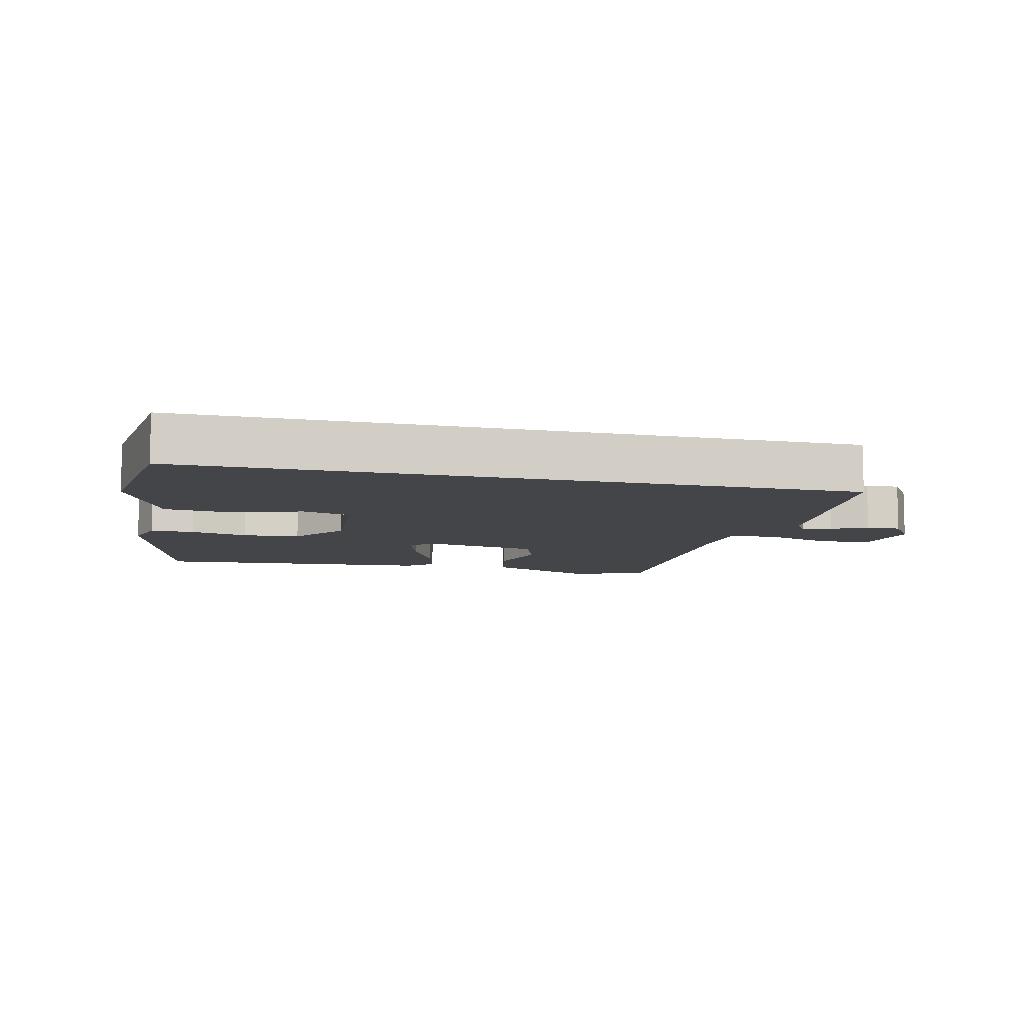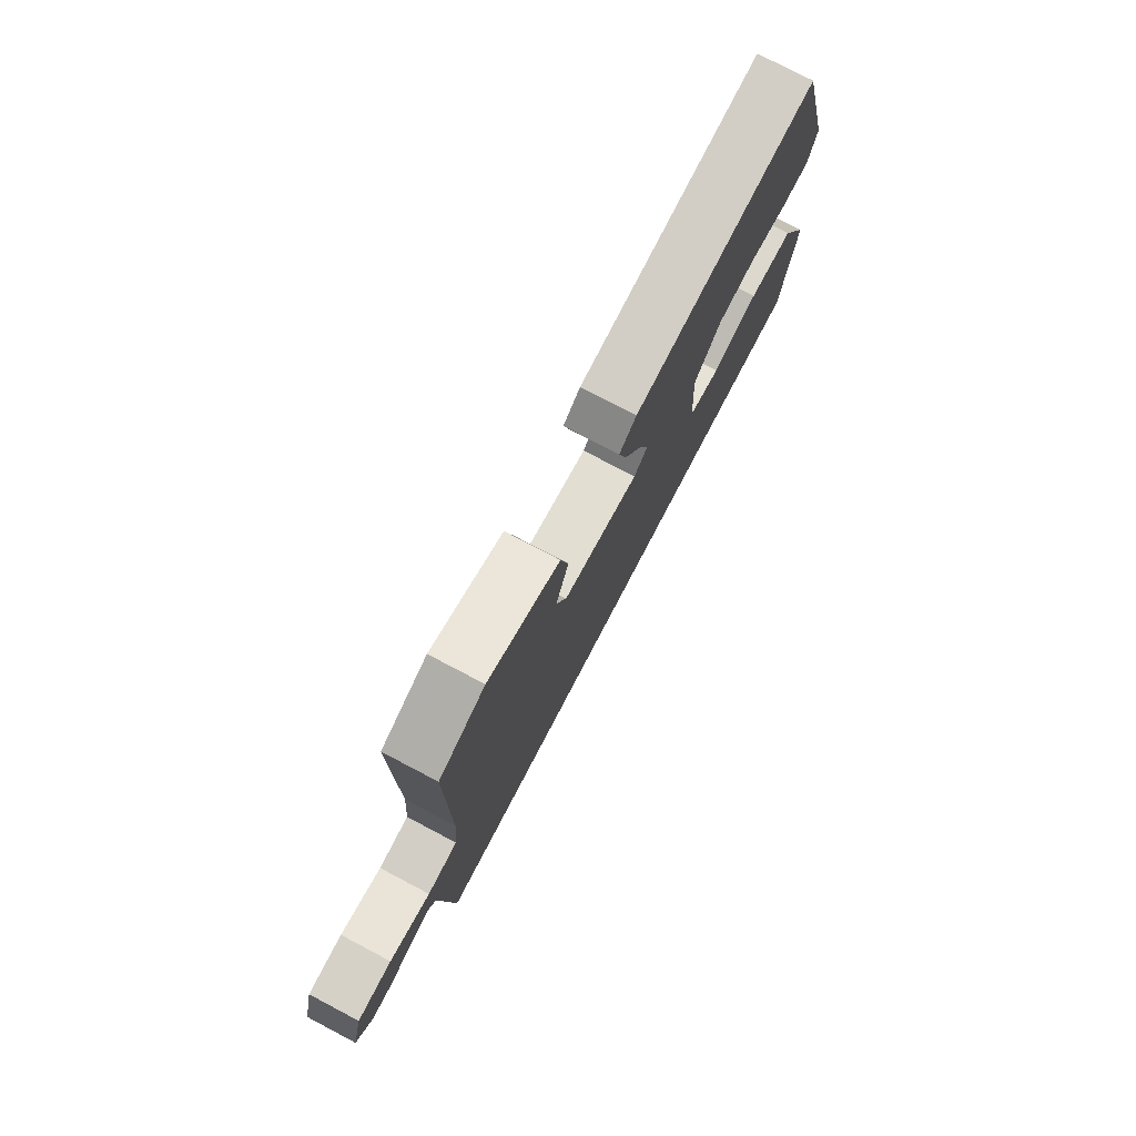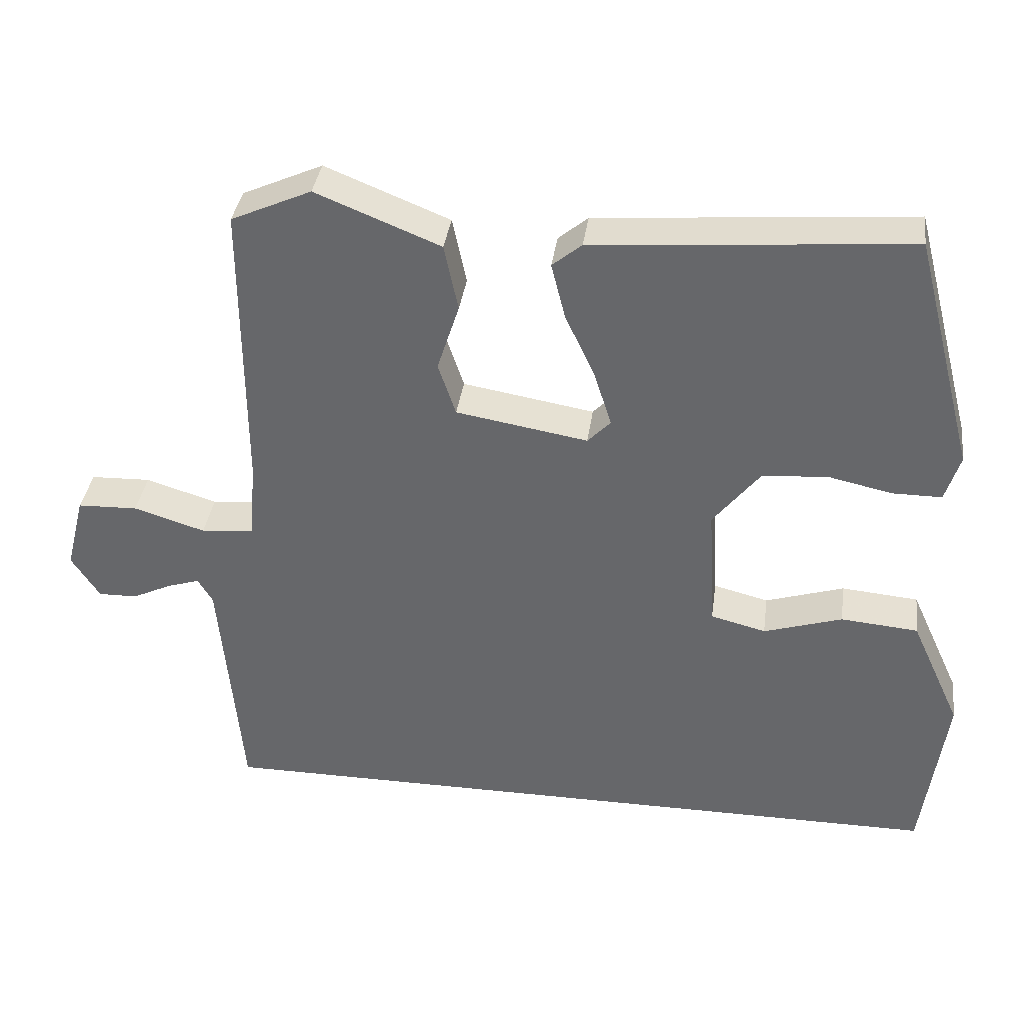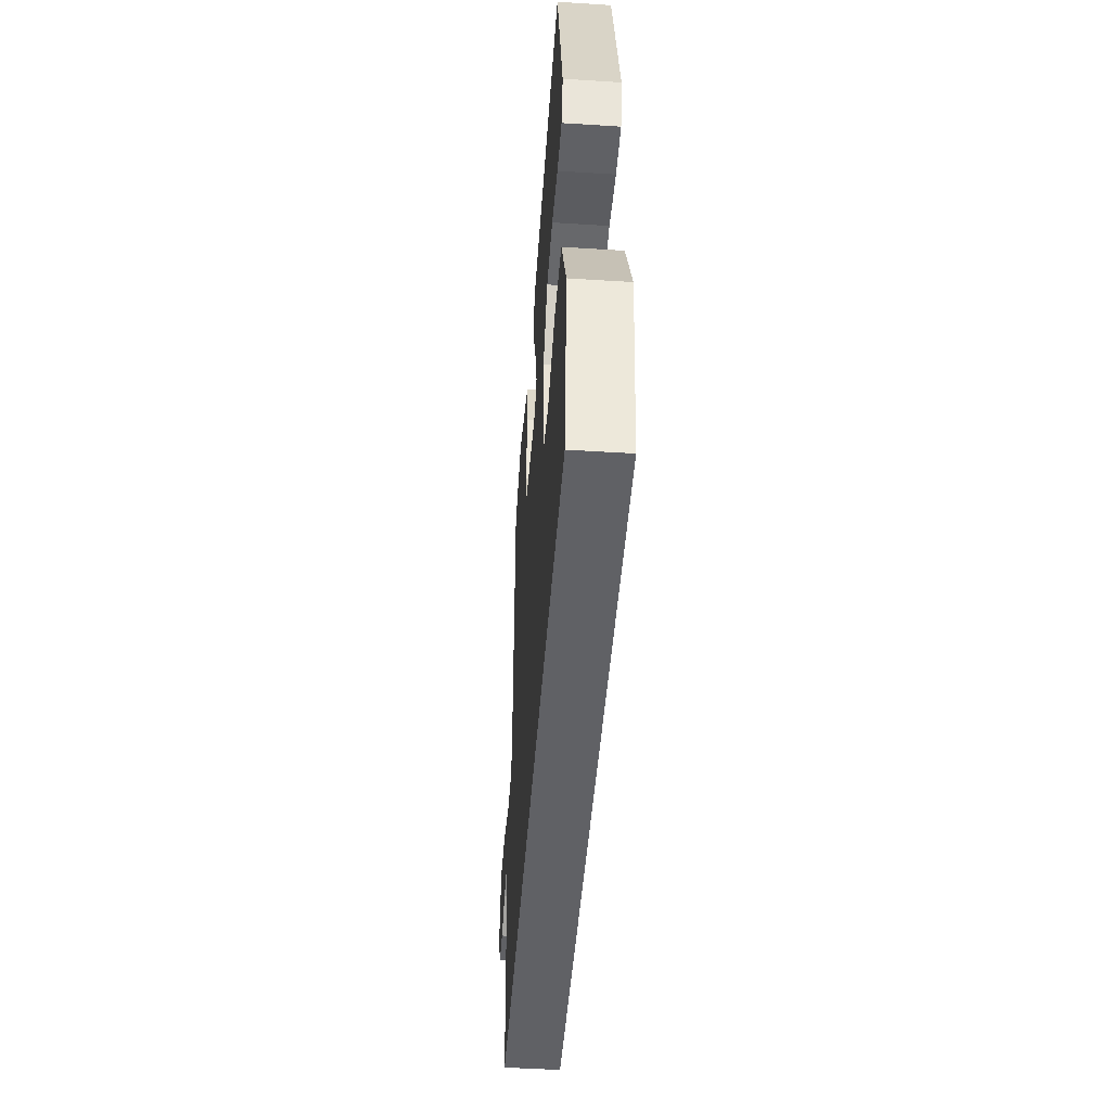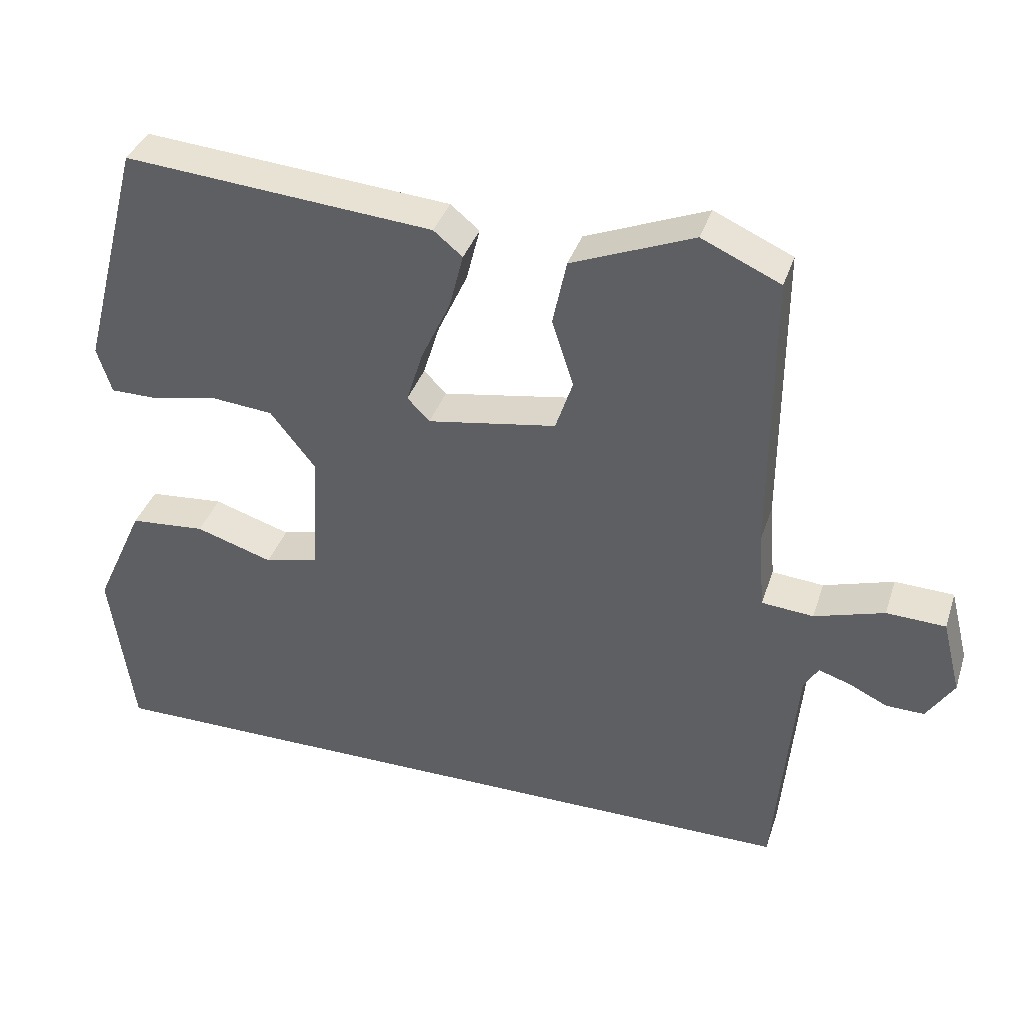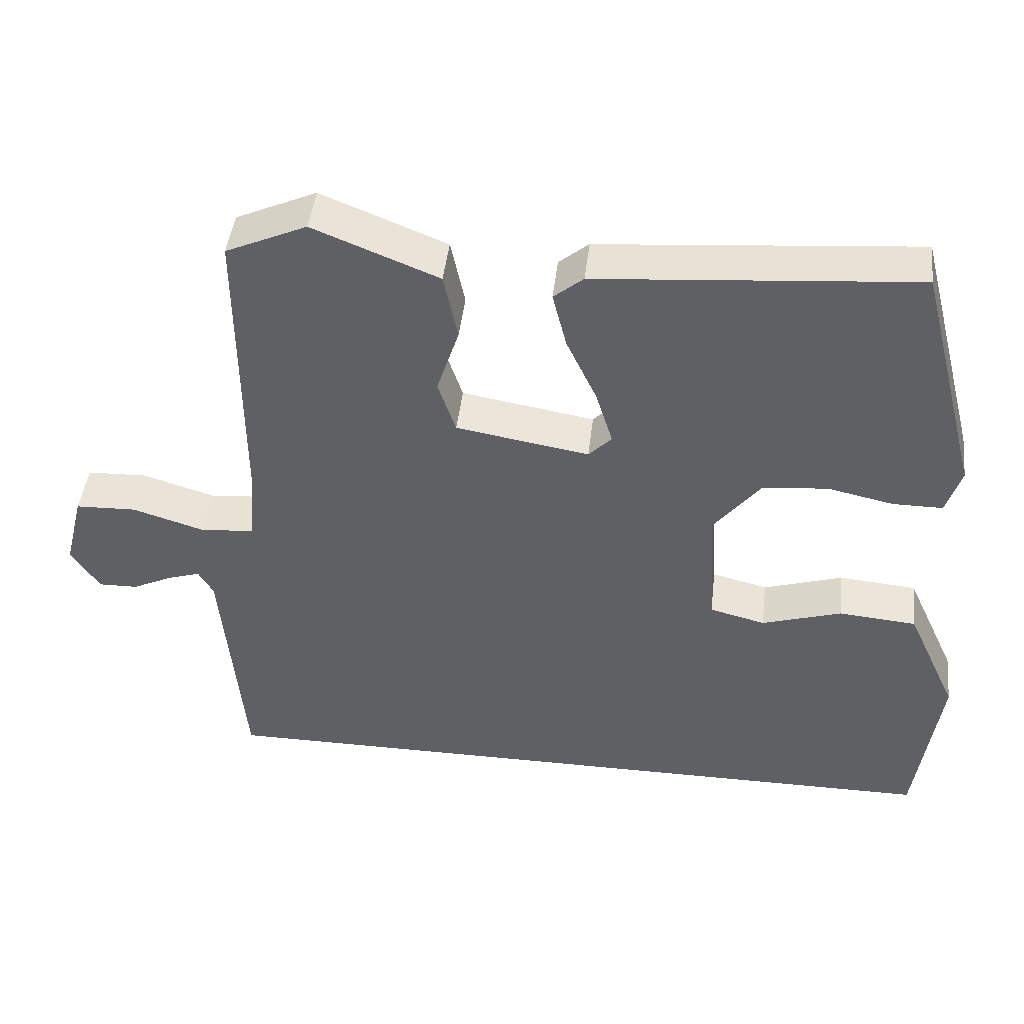
<metadata>
{"format":"obj","ext":"obj","renderer":"f3d","projection":"perspective","resolution":1024,"background":"white","views":[{"elev":-9.0,"azim":167.1,"up":"+Y"},{"elev":77.3,"azim":-62.3,"up":"+Z"},{"elev":36.9,"azim":7.8,"up":"+Z"},{"elev":-47.1,"azim":85.9,"up":"+Z"},{"elev":37.5,"azim":-162.6,"up":"+Z"},{"elev":45.2,"azim":6.6,"up":"+Z"}]}
</metadata>
<code>
v 0.42 0.07 0.507
v 0.504 0.07 0.186
v 0.484 0.07 0.122
v 0.417 0.07 0.122
v 0.329 0.07 0.141
v 0.241 0.07 0.133
v 0.178 0.07 0.053
v 0.188 0.07 -0.118
v 0.263 0.07 -0.137
v 0.37 0.07 -0.103
v 0.475 0.07 -0.112
v 0.544 0.07 -0.263
v 0.512 0.07 -0.5
v -0.513 0.07 -0.5
v -0.542 0.07 -0.169
v -0.562 0.07 -0.135
v -0.606 0.07 -0.149
v -0.66 0.07 -0.175
v -0.713 0.07 -0.176
v -0.751 0.07 -0.117
v -0.725 0.07 -0.014
v -0.643 0.07 -0.011
v -0.546 0.07 -0.041
v -0.474 0.07 -0.035
v -0.465 0.07 0.074
v -0.466 0.07 0.474
v -0.357 0.07 0.523
v -0.188 0.07 0.455
v -0.169 0.07 0.364
v -0.199 0.07 0.271
v -0.175 0.07 0.199
v 0.004 0.07 0.169
v 0.035 0.07 0.201
v 0.012 0.07 0.275
v -0.029 0.07 0.363
v -0.048 0.07 0.439
v -0.008 0.07 0.472
v 0.42 0 0.507
v 0.504 0 0.186
v 0.484 0 0.122
v 0.417 0 0.122
v 0.329 0 0.141
v 0.241 0 0.133
v 0.178 0 0.053
v 0.188 0 -0.118
v 0.263 0 -0.137
v 0.37 0 -0.103
v 0.475 0 -0.112
v 0.544 0 -0.263
v 0.512 0 -0.5
v -0.513 0 -0.5
v -0.542 0 -0.169
v -0.562 0 -0.135
v -0.606 0 -0.149
v -0.66 0 -0.175
v -0.713 0 -0.176
v -0.751 0 -0.117
v -0.725 0 -0.014
v -0.643 0 -0.011
v -0.546 0 -0.041
v -0.474 0 -0.035
v -0.465 0 0.074
v -0.466 0 0.474
v -0.357 0 0.523
v -0.188 0 0.455
v -0.169 0 0.364
v -0.199 0 0.271
v -0.175 0 0.199
v 0.004 0 0.169
v 0.035 0 0.201
v 0.012 0 0.275
v -0.029 0 0.363
v -0.048 0 0.439
v -0.008 0 0.472
f 3 4 5
f 2 3 5
f 1 2 5
f 37 1 5
f 36 37 5
f 35 36 5
f 34 35 5
f 33 34 5 6
f 32 33 6 7
f 31 32 7 8
f 28 29 30
f 27 28 30
f 26 27 30
f 25 26 30
f 24 25 30 31
f 21 22 23
f 20 21 23
f 19 20 23
f 18 19 23
f 17 18 23
f 16 17 23 24
f 24 31 8
f 16 24 8
f 15 16 8
f 12 13 14
f 11 12 14
f 10 11 14
f 9 10 14
f 8 9 14 15
f 42 41 40
f 42 40 39
f 42 39 38
f 42 38 74
f 42 74 73
f 42 73 72
f 42 72 71
f 43 42 71 70
f 44 43 70 69
f 45 44 69 68
f 67 66 65
f 67 65 64
f 67 64 63
f 67 63 62
f 68 67 62 61
f 60 59 58
f 60 58 57
f 60 57 56
f 60 56 55
f 60 55 54
f 61 60 54 53
f 45 68 61
f 45 61 53
f 45 53 52
f 51 50 49
f 51 49 48
f 51 48 47
f 51 47 46
f 52 51 46 45
f 1 38 39 2
f 2 39 40 3
f 3 40 41 4
f 4 41 42 5
f 5 42 43 6
f 6 43 44 7
f 7 44 45 8
f 8 45 46 9
f 9 46 47 10
f 10 47 48 11
f 11 48 49 12
f 12 49 50 13
f 13 50 51 14
f 14 51 52 15
f 15 52 53 16
f 16 53 54 17
f 17 54 55 18
f 18 55 56 19
f 19 56 57 20
f 20 57 58 21
f 21 58 59 22
f 22 59 60 23
f 23 60 61 24
f 24 61 62 25
f 25 62 63 26
f 26 63 64 27
f 27 64 65 28
f 28 65 66 29
f 29 66 67 30
f 30 67 68 31
f 31 68 69 32
f 32 69 70 33
f 33 70 71 34
f 34 71 72 35
f 35 72 73 36
f 36 73 74 37
f 37 74 38 1

</code>
